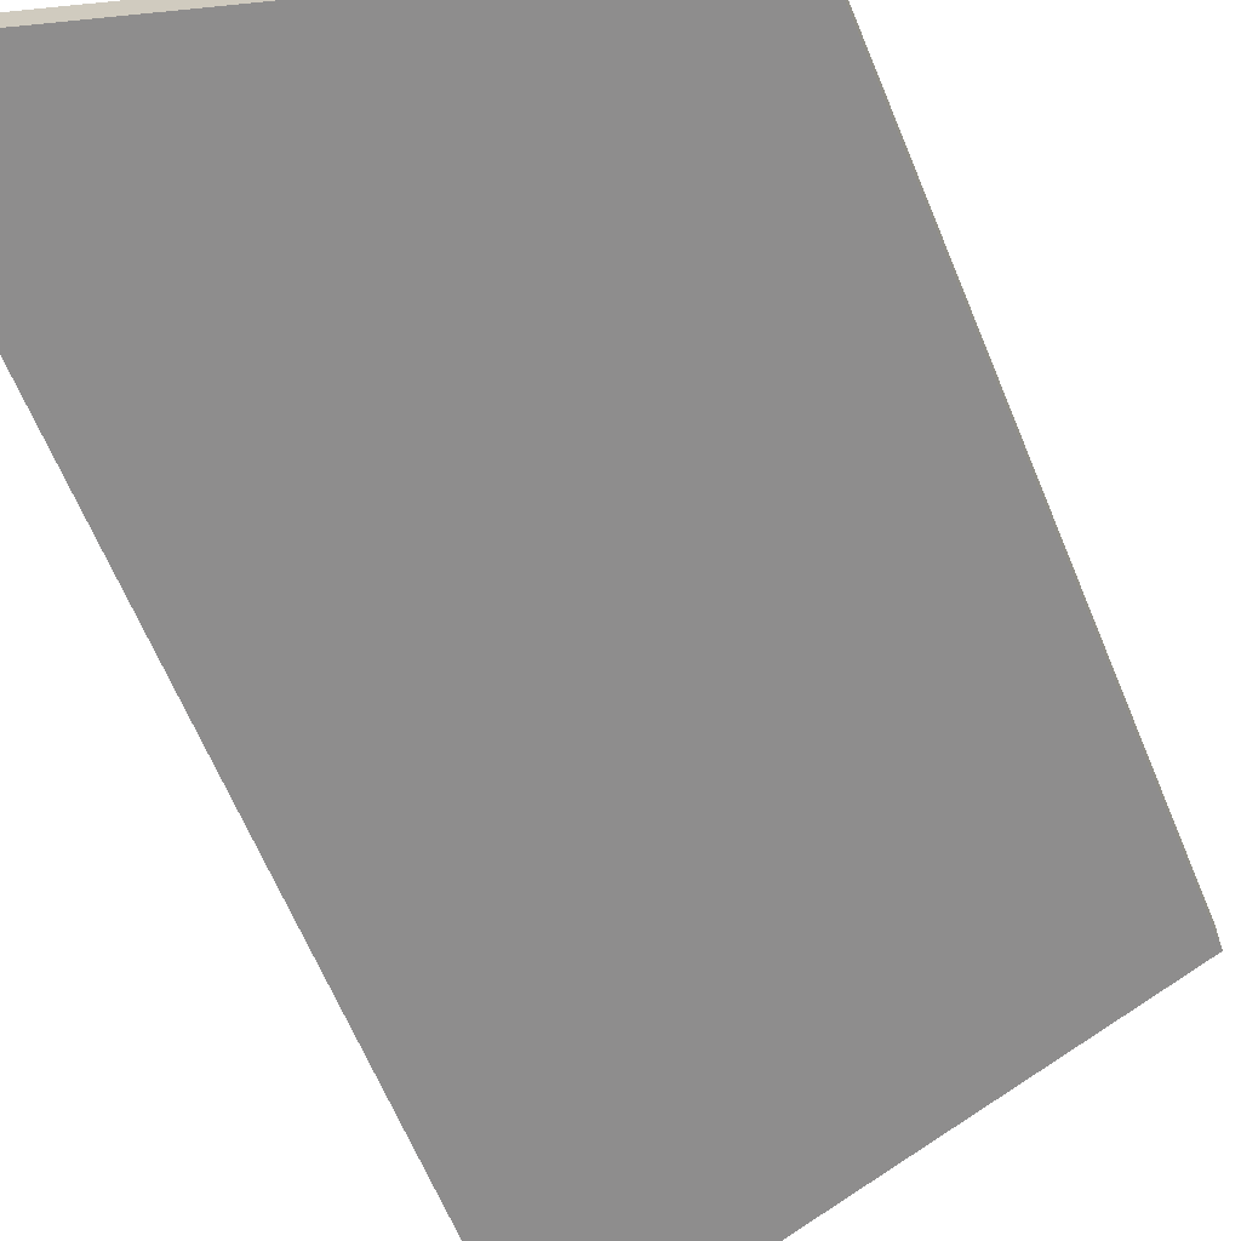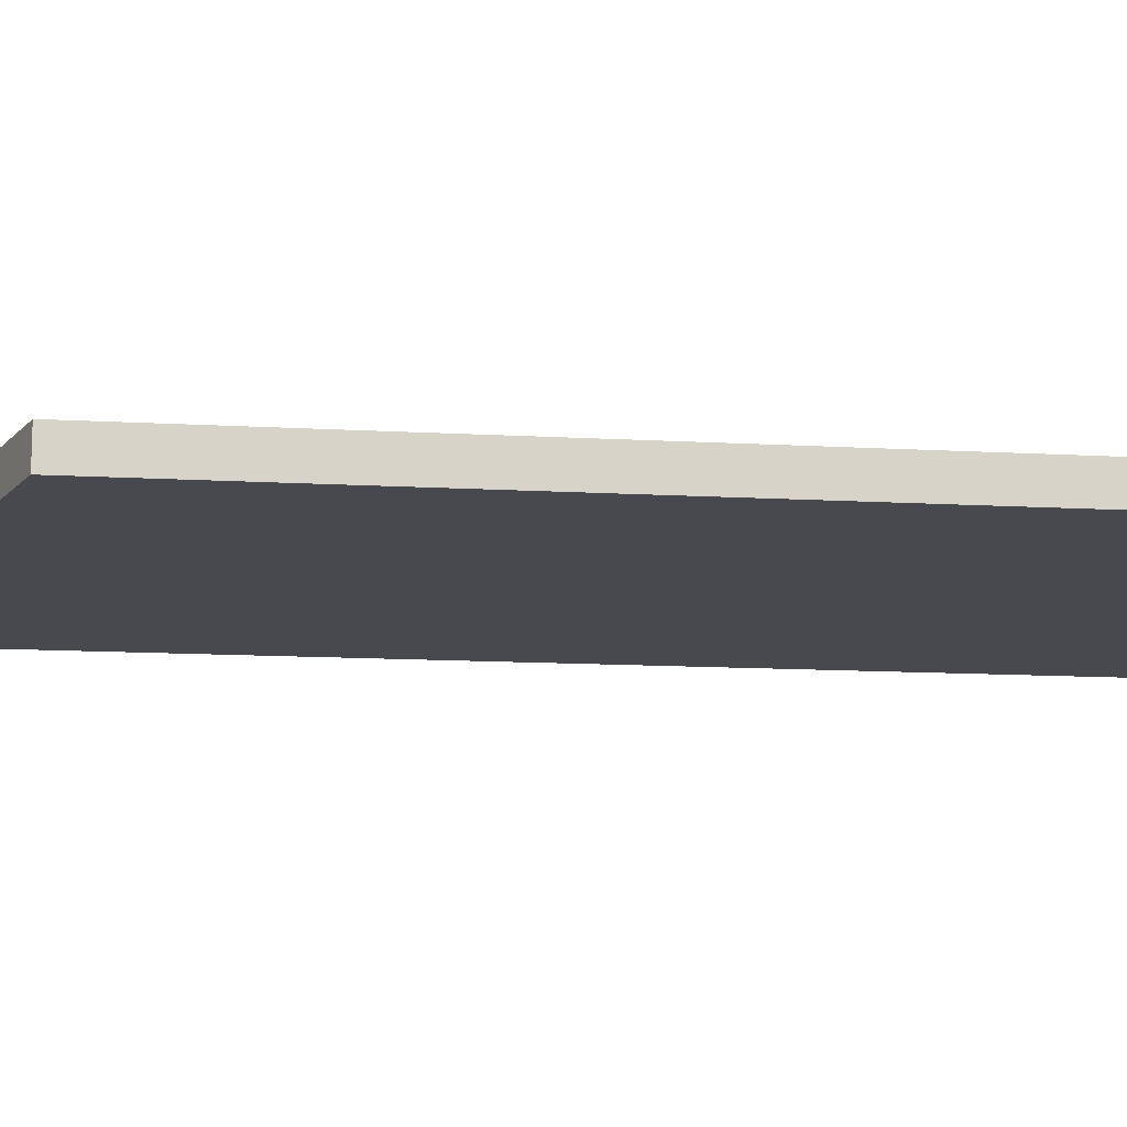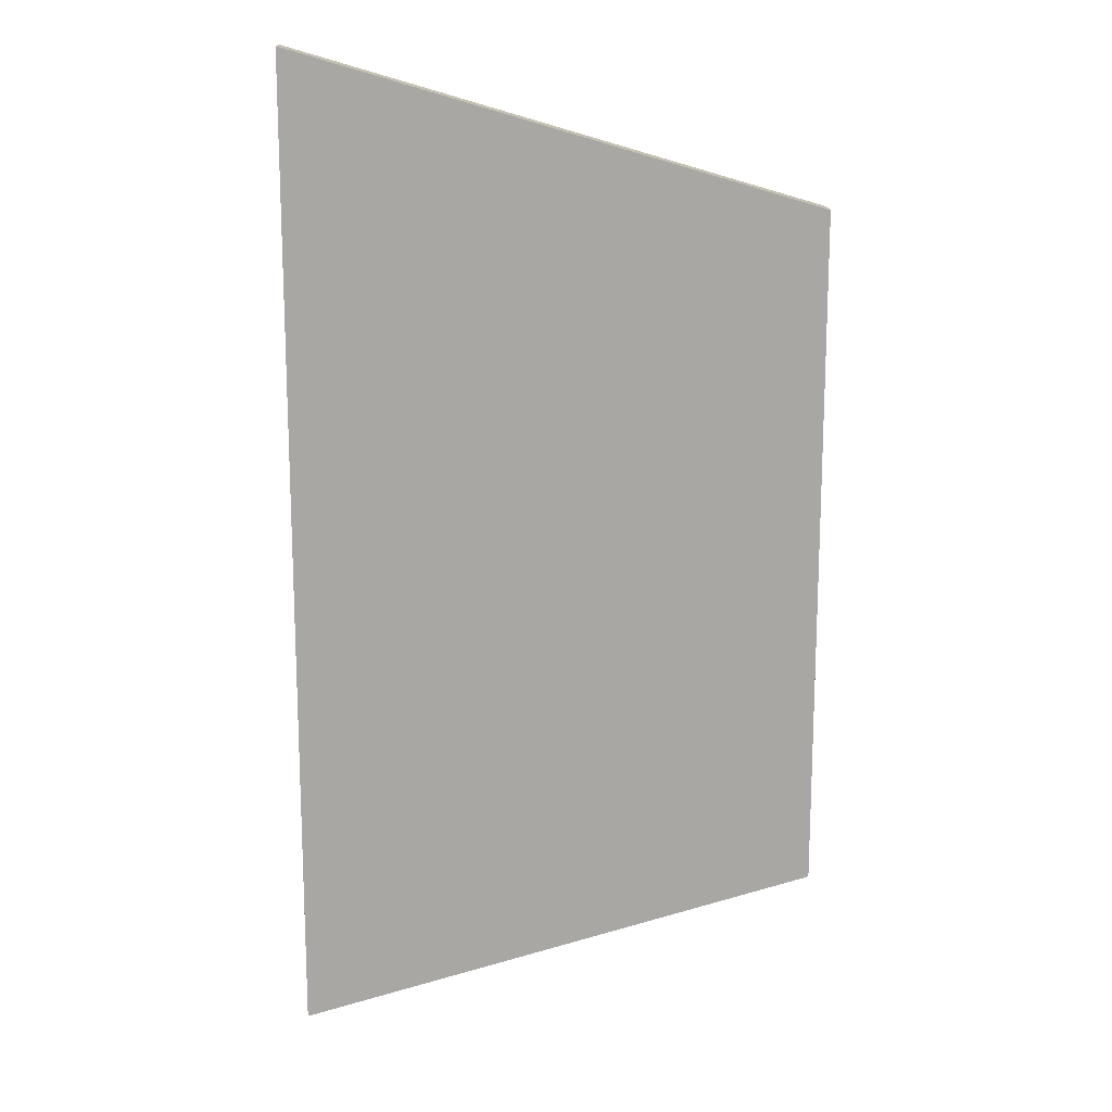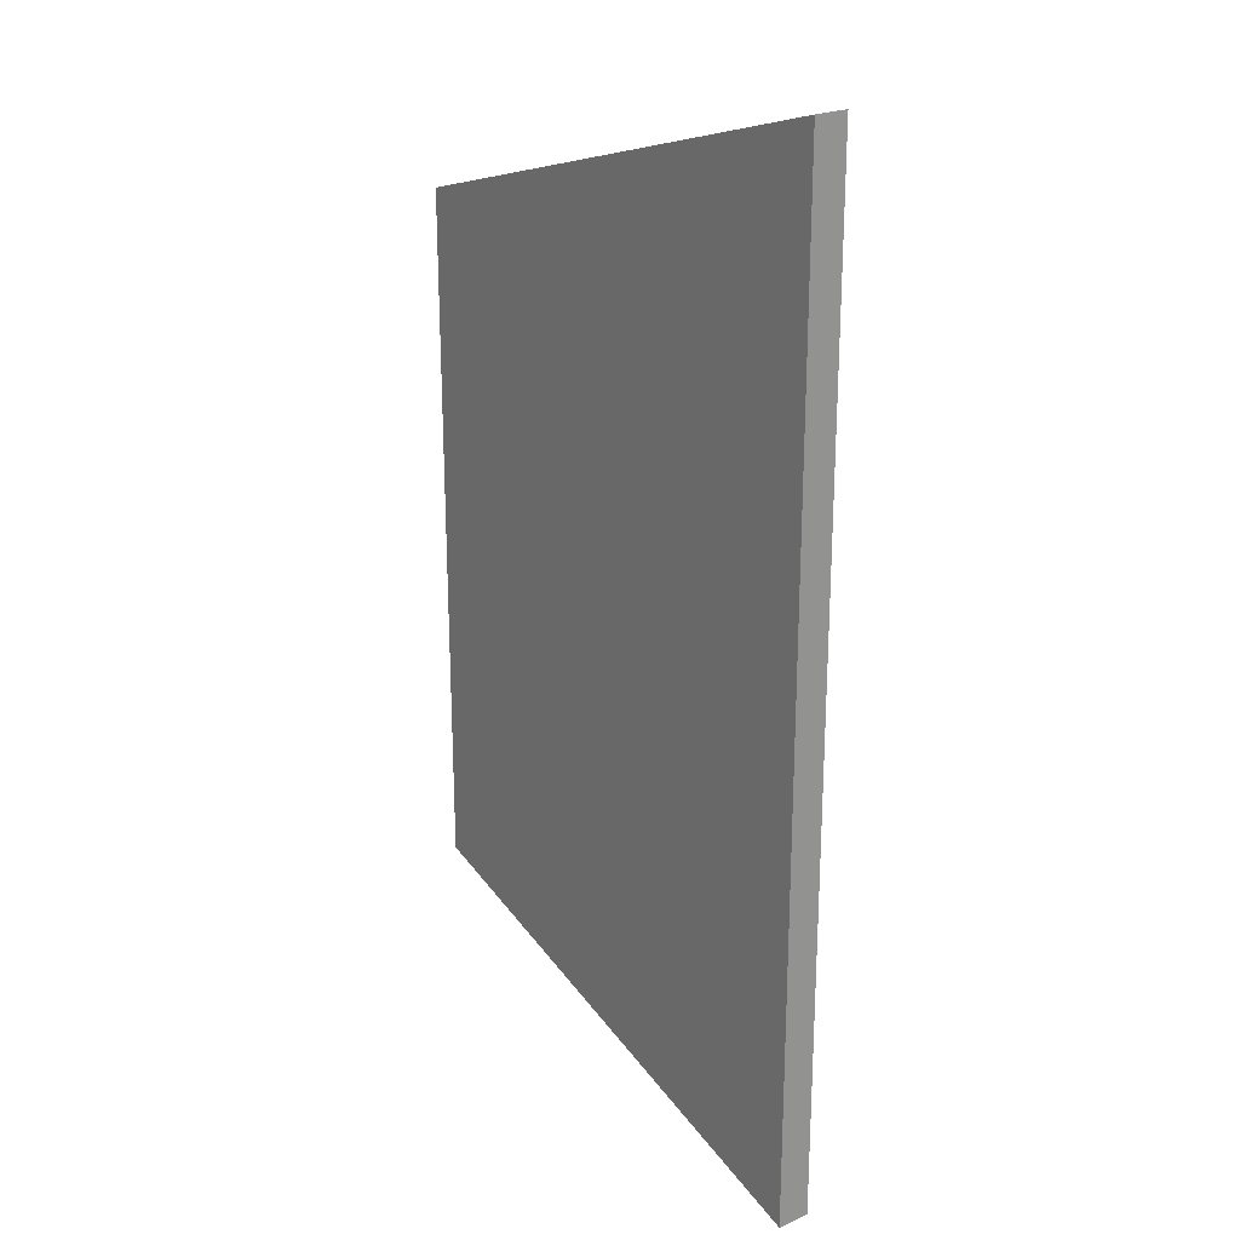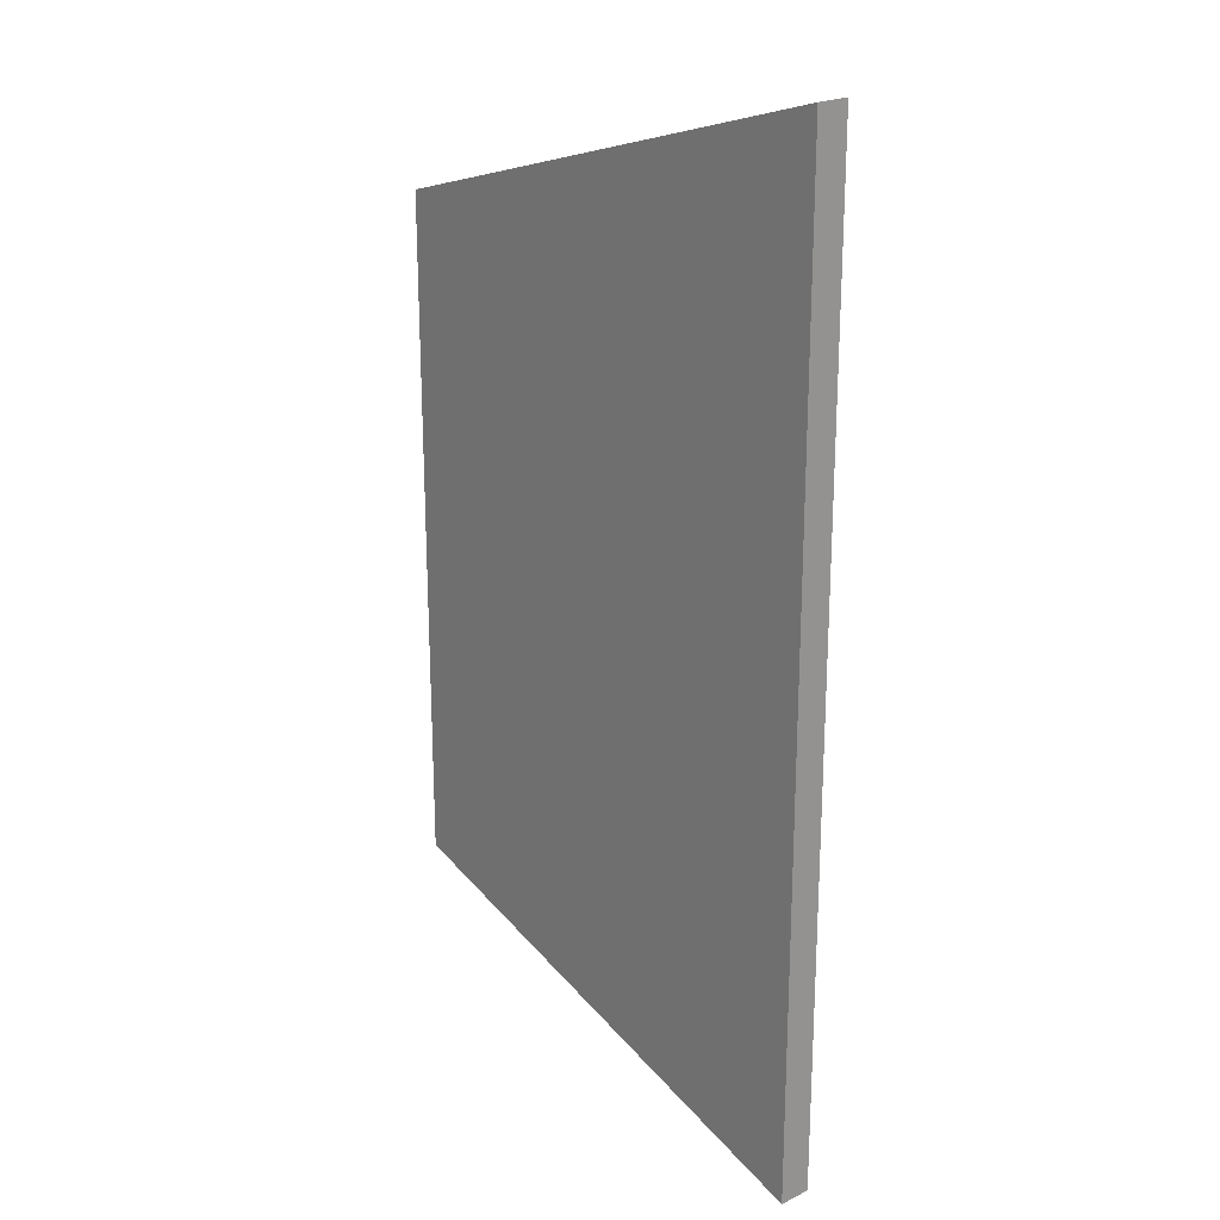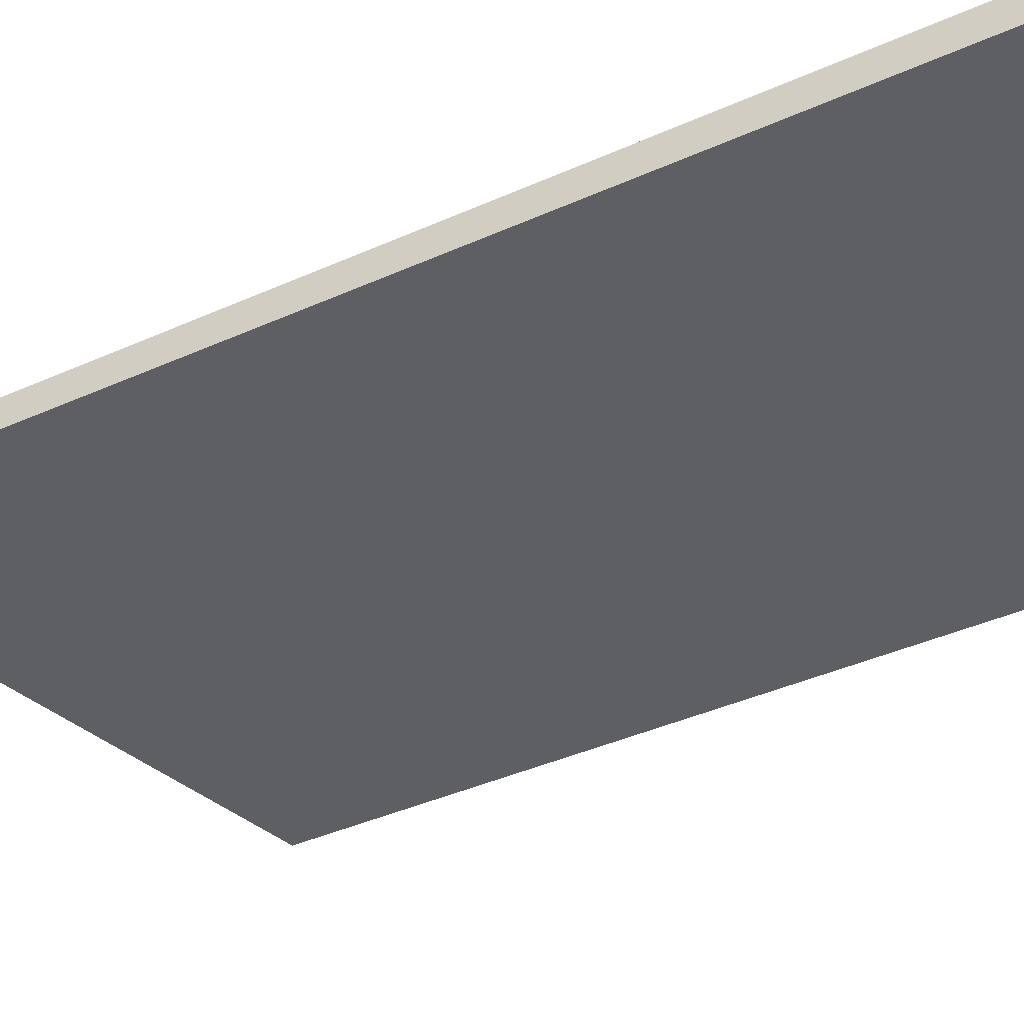
<metadata>
{"format":"obj","ext":"obj","renderer":"f3d","projection":"perspective","resolution":1024,"background":"white","views":[{"elev":-64.7,"azim":-157.5,"up":"+Y"},{"elev":-12.6,"azim":-97.7,"up":"+Y"},{"elev":15.5,"azim":179.5,"up":"+Z"},{"elev":23.3,"azim":53.4,"up":"+Z"},{"elev":22.2,"azim":49.8,"up":"+Z"},{"elev":-41.6,"azim":118.3,"up":"+Y"}]}
</metadata>
<code>
g pb_Mesh153070
v 3.5 -0.5 15.39
v -12.5 -0.5 10.72
v 3.5 0.5 15.39
v -12.5 -0.5 10.72
v -12.5 0.5 10.72
v 3.5 0.5 15.39
v -12.5 -0.5 10.72
v -12.5 -0.5 -10.28
v -12.5 0.5 10.72
v -12.5 -0.5 -10.28
v -12.5 0.5 -10.28
v -12.5 0.5 10.72
v -12.5 -0.5 -10.28
v 3.5 -0.5 -15.09
v -12.5 0.5 -10.28
v 3.5 -0.5 -15.09
v 3.5 0.5 -15.09
v -12.5 0.5 -10.28
v 3.5 -0.5 -15.09
v 3.5 -0.5 15.39
v 3.5 0.5 -15.09
v 3.5 -0.5 15.39
v 3.5 0.5 15.39
v 3.5 0.5 -15.09
v 3.5 0.5 15.39
v -12.5 0.5 10.72
v 3.5 0.5 -15.09
v -12.5 0.5 -10.28
v 3.5 -0.5 -15.09
v -12.5 -0.5 -10.28
v 3.5 -0.5 15.39
v -12.5 -0.5 10.72
g pb_Mesh153070_0
f 3 2 1
f 6 5 4
f 9 8 7
f 12 11 10
f 15 14 13
f 18 17 16
f 21 20 19
f 24 23 22
f 27 26 25
f 27 28 26
f 31 30 29
f 31 32 30

</code>
